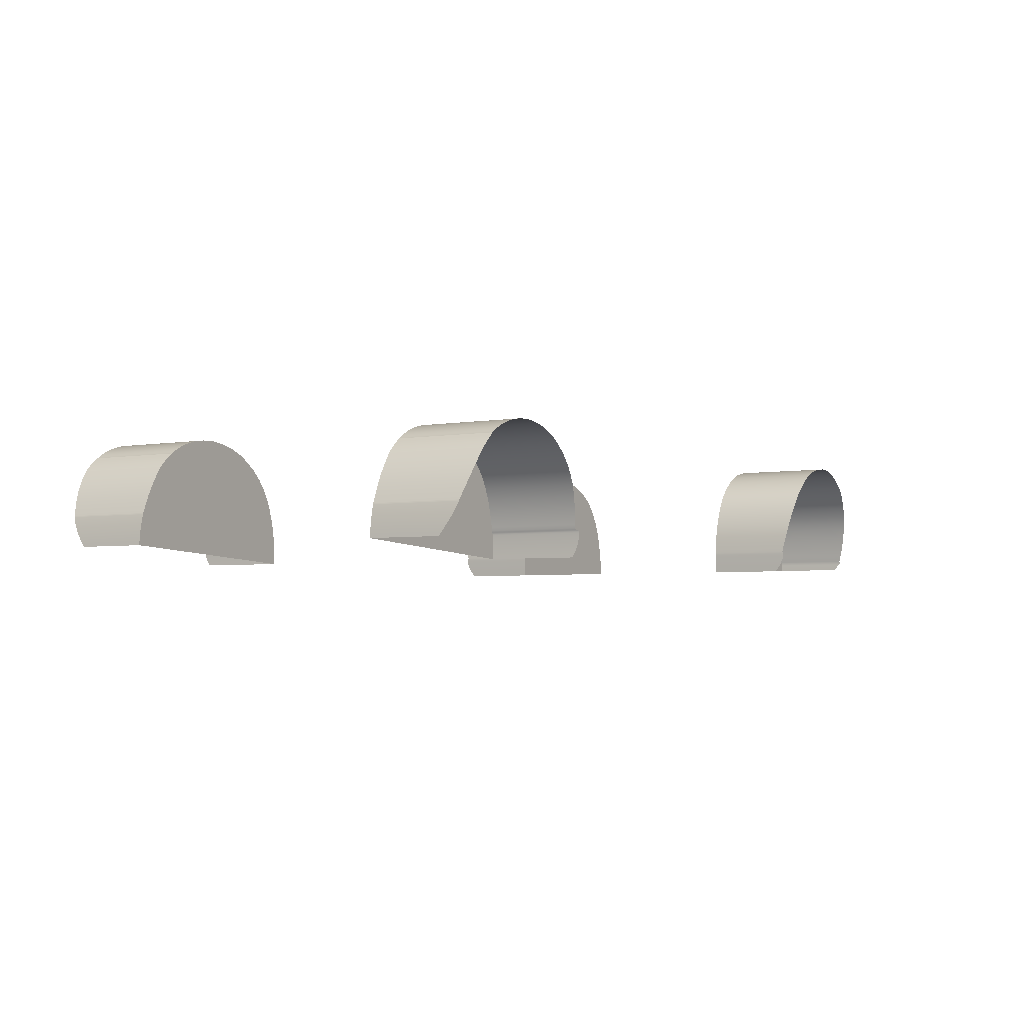
<metadata>
{"format":"obj","ext":"obj","renderer":"f3d","projection":"perspective","resolution":1024,"background":"white","views":[{"elev":-3.6,"azim":-58.7,"up":"+Y"}]}
</metadata>
<code>
v  118.6 -49.22 60.11
v  209.9 -46.2 60.11
v  118.6 -48.69 60.11
v  118.5 -47.69 60.11
v  118.5 -46.23 60.11
v  209.9 -45.82 60.11
v  118.4 -44.56 60.11
v  209.9 -45.11 60.11
v  210 -44.14 60.11
v  118.4 -42.91 60.11
v  210 -43.11 60.11
v  118.4 -41.51 60.11
v  210.1 -41.91 60.11
v  209.9 -41.29 60.11
v  209.4 -37.94 60.11
v  208.9 -34.68 60.11
v  208.3 -30.92 60.11
v  207.4 -27.05 60.11
v  118.3 -40.51 60.11
v  118.3 -39.95 60.11
v  118.3 -39.63 60.11
v  118.3 -39.35 60.11
v  118.4 -38.88 60.11
v  118.5 -37.67 60.11
v  118.7 -35.35 60.11
v  119.2 -32.13 60.11
v  119.8 -28.54 60.11
v  120.8 -24.5 60.11
v  206.4 -23.31 60.11
v  122.3 -19.91 60.11
v  205.3 -19.79 60.11
v  203.9 -16.47 60.11
v  202.2 -13.23 60.11
v  201 -11.34 60.11
v  124.3 -15.17 60.11
v  126.7 -10.72 60.11
v  129.7 -6.598 60.11
v  133.5 -2.792 60.11
v  138 0.6128 60.11
v  142.9 3.5 60.11
v  148.7 5.745 60.11
v  155.7 7.235 60.11
v  162.6 7.917 60.11
v  168.3 7.801 60.11
v  173.1 7.072 60.11
v  177.4 5.941 60.11
v  181.4 4.565 60.11
v  200 -9.745 60.11
v  184.8 3.049 60.11
v  198.7 -8.129 60.11
v  197.6 -6.687 60.11
v  195.6 -4.381 60.11
v  193.4 -2.4 60.11
v  190.9 -0.4673 60.11
v  189.8 0.2359 60.11
v  189.5 0.4173 60.11
v  188 1.379 60.11
v  118.6 -49.22 94.98
v  118.6 -48.69 95.41
v  118.5 -47.69 96.19
v  118.5 -46.23 97.19
v  118.4 -44.56 98.11
v  118.4 -42.91 98.81
v  118.4 -41.51 99.24
v  118.3 -40.51 99.45
v  118.3 -39.95 99.49
v  118.3 -39.63 99.4
v  118.3 -39.35 99.22
v  118.4 -38.88 98.92
v  118.5 -37.67 99.1
v  118.7 -35.35 99.56
v  119.2 -32.13 100.2
v  119.8 -28.54 100.9
v  120.8 -24.5 101.7
v  122.3 -19.91 102.5
v  124.3 -15.17 103.2
v  126.7 -10.72 103.8
v  129.7 -6.598 104.3
v  133.5 -2.792 104.6
v  138 0.6128 104.7
v  142.9 3.5 104.8
v  148.7 5.745 104.8
v  155.7 7.235 104.7
v  162.6 7.917 104.6
v  168.3 7.801 104.5
v  173.1 7.072 104.3
v  177.4 5.941 104.1
v  181.4 4.565 103.9
v  184.8 3.049 103.7
v  188 1.379 103.5
v  189.5 0.4173 103.4
v  189.8 0.2359 103.4
v  190.9 -0.4673 103.3
v  193.4 -2.4 103.1
v  195.6 -4.381 102.9
v  197.6 -6.687 102.6
v  198.7 -8.129 102.4
v  200 -9.745 102.2
v  201 -11.34 102
v  202.2 -13.23 101.7
v  203.9 -16.47 101.2
v  205.3 -19.79 100.6
v  206.4 -23.31 100
v  207.4 -27.05 99.31
v  208.3 -30.92 98.53
v  208.9 -34.68 97.67
v  209.4 -37.94 96.8
v  209.9 -41.29 95.85
v  210.1 -41.91 96.19
v  210 -43.11 95.38
v  210 -44.14 94.57
v  209.9 -45.11 93.68
v  209.9 -45.82 92.98
v  209.9 -46.2 92.58
v  118.6 -48.69 -95.41
v  118.6 -48.69 -60.11
v  118.6 -49.22 -94.98
v  118.6 -49.22 -60.11
v  118.5 -47.69 -96.19
v  118.5 -47.69 -60.11
v  118.5 -46.23 -97.19
v  118.5 -46.23 -60.11
v  118.4 -44.56 -98.11
v  118.4 -44.56 -60.11
v  118.4 -42.91 -98.81
v  118.4 -42.91 -60.11
v  118.4 -41.51 -99.24
v  118.4 -41.51 -60.11
v  118.3 -40.51 -99.45
v  118.3 -40.51 -60.11
v  118.3 -39.95 -99.49
v  118.3 -39.95 -60.11
v  118.3 -39.63 -99.4
v  118.3 -39.63 -60.11
v  118.3 -39.35 -99.22
v  118.3 -39.35 -60.11
v  118.4 -38.88 -98.92
v  118.4 -38.88 -60.11
v  118.5 -37.67 -99.1
v  118.5 -37.67 -60.11
v  118.7 -35.35 -99.56
v  118.7 -35.35 -60.11
v  119.2 -32.13 -100.2
v  119.2 -32.13 -60.11
v  119.8 -28.54 -100.9
v  119.8 -28.54 -60.11
v  120.8 -24.5 -101.7
v  120.8 -24.5 -60.11
v  122.3 -19.91 -102.5
v  122.3 -19.91 -60.11
v  124.3 -15.17 -103.2
v  124.3 -15.17 -60.11
v  126.7 -10.72 -103.8
v  126.7 -10.72 -60.11
v  129.7 -6.598 -104.3
v  129.7 -6.598 -60.11
v  133.5 -2.792 -104.6
v  133.5 -2.792 -60.11
v  138 0.6128 -104.7
v  138 0.6128 -60.11
v  142.9 3.5 -104.8
v  142.9 3.5 -60.11
v  148.7 5.745 -104.8
v  148.7 5.745 -60.11
v  155.7 7.235 -104.7
v  155.7 7.235 -60.11
v  162.6 7.917 -104.6
v  162.6 7.917 -60.11
v  168.3 7.801 -104.5
v  168.3 7.801 -60.11
v  173.1 7.072 -104.3
v  173.1 7.072 -60.11
v  177.4 5.941 -104.1
v  177.4 5.941 -60.11
v  181.4 4.565 -103.9
v  181.4 4.565 -60.11
v  184.8 3.049 -103.7
v  184.8 3.049 -60.11
v  188 1.379 -103.5
v  188 1.379 -60.11
v  189.5 0.4173 -103.4
v  189.5 0.4173 -60.11
v  189.8 0.2359 -103.4
v  189.8 0.2359 -60.11
v  190.9 -0.4673 -103.3
v  190.9 -0.4673 -60.11
v  193.4 -2.4 -103.1
v  193.4 -2.4 -60.11
v  195.6 -4.381 -102.9
v  195.6 -4.381 -60.11
v  197.6 -6.687 -102.6
v  197.6 -6.687 -60.11
v  198.7 -8.129 -102.4
v  198.7 -8.129 -60.11
v  200 -9.745 -102.2
v  200 -9.745 -60.11
v  201 -11.34 -102
v  201 -11.34 -60.11
v  202.2 -13.23 -101.7
v  202.2 -13.23 -60.11
v  203.9 -16.47 -101.2
v  203.9 -16.47 -60.11
v  205.3 -19.79 -100.6
v  205.3 -19.79 -60.11
v  206.4 -23.31 -100
v  206.4 -23.31 -60.11
v  207.4 -27.05 -99.31
v  207.4 -27.05 -60.11
v  208.3 -30.92 -98.53
v  208.3 -30.92 -60.11
v  208.9 -34.68 -97.67
v  208.9 -34.68 -60.11
v  209.4 -37.94 -96.8
v  209.4 -37.94 -60.11
v  209.9 -41.29 -95.85
v  209.9 -41.29 -60.11
v  210.1 -41.91 -96.19
v  210.1 -41.91 -60.11
v  210 -43.11 -95.38
v  210 -43.11 -60.11
v  210 -44.14 -94.57
v  210 -44.14 -60.11
v  209.9 -45.11 -93.68
v  209.9 -45.11 -60.11
v  209.9 -45.82 -92.98
v  209.9 -45.82 -60.11
v  209.9 -46.2 -92.58
v  209.9 -46.2 -60.11
v  -110.1 -49.22 -60.11
v  -200.3 -43.81 -60.11
v  -110 -48.52 -60.11
v  -200.2 -42.7 -60.11
v  -110 -47.21 -60.11
v  -200.1 -40.36 -60.11
v  -199.7 -37.2 -60.11
v  -110 -45.42 -60.11
v  -110 -43.53 -60.11
v  -199.1 -34.07 -60.11
v  -110 -41.72 -60.11
v  -198.6 -31.75 -60.11
v  -110.1 -40.15 -60.11
v  -198.3 -30.58 -60.11
v  -198.3 -30.45 -60.11
v  -198.2 -30.12 -60.11
v  -198.1 -30 -60.11
v  -197.6 -28.64 -60.11
v  -196.6 -25.93 -60.11
v  -195.1 -22.37 -60.11
v  -110.2 -39.01 -60.11
v  -110.2 -38.41 -60.11
v  -110.3 -38.04 -60.11
v  -110.4 -37.62 -60.11
v  -110.6 -36.93 -60.11
v  -110.9 -35.51 -60.11
v  -111.4 -32.66 -60.11
v  -193.4 -18.83 -60.11
v  -112.3 -28.57 -60.11
v  -113.8 -23.89 -60.11
v  -115.8 -19.12 -60.11
v  -191.6 -15.53 -60.11
v  -118.3 -14.64 -60.11
v  -121.5 -10.51 -60.11
v  -125.4 -6.701 -60.11
v  -129.8 -3.297 -60.11
v  -134.8 -0.3975 -60.11
v  -140.4 1.942 -60.11
v  -146.9 3.641 -60.11
v  -153.8 4.479 -60.11
v  -160.3 4.313 -60.11
v  -165.8 3.458 -60.11
v  -189.7 -12.58 -60.11
v  -170 2.312 -60.11
v  -188.7 -11.02 -60.11
v  -187.7 -9.553 -60.11
v  -173.1 1.147 -60.11
v  -175.4 0.1421 -60.11
v  -177.1 -0.7815 -60.11
v  -178.6 -1.701 -60.11
v  -187.5 -9.335 -60.11
v  -187.4 -9.185 -60.11
v  -185.9 -7.571 -60.11
v  -184.4 -6.119 -60.11
v  -182.8 -4.702 -60.11
v  -179.7 -2.437 -60.11
v  -180.5 -2.99 -60.11
v  -181 -3.23 -60.11
v  -180.9 -3.154 -60.11
v  -200.2 -42.7 -93
v  -200.3 -43.81 -92.14
v  -200.1 -40.36 -94.77
v  -199.7 -37.2 -96.89
v  -199.1 -34.07 -98.6
v  -198.6 -31.75 -99.67
v  -198.3 -30.58 -100.2
v  -198.3 -30.45 -100.2
v  -198.2 -30.12 -100.2
v  -198.1 -30 -100.2
v  -197.6 -28.64 -100.5
v  -196.6 -25.93 -101.3
v  -195.1 -22.37 -102.2
v  -193.4 -18.83 -103
v  -191.6 -15.53 -103.5
v  -189.7 -12.58 -103.9
v  -188.7 -11.02 -104.1
v  -187.7 -9.553 -104.2
v  -187.5 -9.335 -104.3
v  -187.4 -9.185 -104.3
v  -185.9 -7.571 -104.3
v  -184.4 -6.119 -104.4
v  -182.8 -4.702 -104.3
v  -181 -3.23 -104.2
v  -180.9 -3.154 -104.1
v  -180.5 -2.99 -104
v  -179.7 -2.437 -104.1
v  -178.6 -1.701 -104.1
v  -177.1 -0.7815 -104.2
v  -175.4 0.1421 -104.3
v  -173.1 1.147 -104.4
v  -170 2.312 -104.5
v  -165.8 3.458 -104.5
v  -160.3 4.313 -104.6
v  -153.8 4.479 -104.6
v  -146.9 3.641 -104.5
v  -140.4 1.942 -104.4
v  -134.8 -0.3975 -104.3
v  -129.8 -3.297 -104.1
v  -125.4 -6.701 -103.9
v  -121.5 -10.51 -103.6
v  -118.3 -14.64 -103.4
v  -115.8 -19.12 -103.1
v  -113.8 -23.89 -102.6
v  -112.3 -28.57 -102
v  -111.4 -32.66 -101.5
v  -110.9 -35.51 -101.1
v  -110.6 -36.93 -101
v  -110.4 -37.62 -101.8
v  -110.3 -38.04 -102.3
v  -110.2 -38.41 -102.6
v  -110.2 -39.01 -102.7
v  -110.1 -40.15 -102.7
v  -110 -41.72 -102.6
v  -110 -43.53 -102.2
v  -110 -45.42 -101.6
v  -110 -47.21 -100.7
v  -110 -48.52 -100
v  -110.1 -49.22 -99.64
v  -110.1 -49.22 60.11
v  -110 -48.52 60.11
v  -200.3 -43.81 60.11
v  -110 -47.21 60.11
v  -200.2 -42.7 60.11
v  -110 -45.42 60.11
v  -110 -43.53 60.11
v  -200.1 -40.36 60.11
v  -199.7 -37.2 60.11
v  -199.1 -34.07 60.11
v  -110 -41.72 60.11
v  -198.6 -31.75 60.11
v  -110.1 -40.15 60.11
v  -110.2 -39.01 60.11
v  -110.2 -38.41 60.11
v  -110.3 -38.04 60.11
v  -110.4 -37.62 60.11
v  -110.6 -36.93 60.11
v  -110.9 -35.51 60.11
v  -111.4 -32.66 60.11
v  -112.3 -28.57 60.11
v  -113.8 -23.89 60.11
v  -198.3 -30.58 60.11
v  -198.3 -30.45 60.11
v  -198.2 -30.12 60.11
v  -198.1 -30 60.11
v  -197.6 -28.64 60.11
v  -196.6 -25.93 60.11
v  -195.1 -22.37 60.11
v  -193.4 -18.83 60.11
v  -115.8 -19.12 60.11
v  -118.3 -14.64 60.11
v  -121.5 -10.51 60.11
v  -125.4 -6.701 60.11
v  -129.8 -3.297 60.11
v  -134.8 -0.3975 60.11
v  -140.4 1.942 60.11
v  -146.9 3.641 60.11
v  -153.8 4.479 60.11
v  -160.3 4.313 60.11
v  -165.8 3.458 60.11
v  -170 2.312 60.11
v  -191.6 -15.53 60.11
v  -173.1 1.147 60.11
v  -175.4 0.1421 60.11
v  -189.7 -12.58 60.11
v  -177.1 -0.7815 60.11
v  -178.6 -1.701 60.11
v  -179.7 -2.437 60.11
v  -180.5 -2.99 60.11
v  -188.7 -11.02 60.11
v  -187.7 -9.553 60.11
v  -187.5 -9.335 60.11
v  -187.4 -9.185 60.11
v  -185.9 -7.571 60.11
v  -180.9 -3.154 60.11
v  -181 -3.23 60.11
v  -182.8 -4.702 60.11
v  -184.4 -6.119 60.11
v  -200.3 -43.81 92.14
v  -200.2 -42.7 93
v  -200.1 -40.36 94.77
v  -199.7 -37.2 96.89
v  -199.1 -34.07 98.6
v  -198.6 -31.75 99.67
v  -198.3 -30.58 100.2
v  -198.3 -30.45 100.2
v  -198.2 -30.12 100.2
v  -198.1 -30 100.2
v  -197.6 -28.64 100.5
v  -196.6 -25.93 101.3
v  -195.1 -22.37 102.2
v  -193.4 -18.83 103
v  -191.6 -15.53 103.5
v  -189.7 -12.58 103.9
v  -188.7 -11.02 104.1
v  -187.7 -9.553 104.2
v  -187.5 -9.335 104.3
v  -187.4 -9.185 104.3
v  -185.9 -7.571 104.3
v  -184.4 -6.119 104.4
v  -182.8 -4.702 104.3
v  -181 -3.23 104.2
v  -180.9 -3.154 104.1
v  -180.5 -2.99 104
v  -179.7 -2.437 104.1
v  -178.6 -1.701 104.1
v  -177.1 -0.7815 104.2
v  -175.4 0.1421 104.3
v  -173.1 1.147 104.4
v  -170 2.312 104.5
v  -165.8 3.458 104.5
v  -160.3 4.313 104.6
v  -153.8 4.479 104.6
v  -146.9 3.641 104.5
v  -140.4 1.942 104.4
v  -134.8 -0.3975 104.3
v  -129.8 -3.297 104.1
v  -125.4 -6.701 103.9
v  -121.5 -10.51 103.6
v  -118.3 -14.64 103.4
v  -115.8 -19.12 103.1
v  -113.8 -23.89 102.6
v  -112.3 -28.57 102
v  -111.4 -32.66 101.5
v  -110.9 -35.51 101.1
v  -110.6 -36.93 101
v  -110.4 -37.62 101.8
v  -110.3 -38.04 102.3
v  -110.2 -38.41 102.6
v  -110.2 -39.01 102.7
v  -110.1 -40.15 102.7
v  -110 -41.72 102.6
v  -110 -43.53 102.2
v  -110 -45.42 101.6
v  -110 -47.21 100.7
v  -110 -48.52 100
v  -110.1 -49.22 99.64
g P158_WLCH_C_1_N_P158_WLCH_C
f 1 2 3
f 3 2 4
f 4 2 5
f 2 6 5
f 5 6 7
f 6 8 7
f 8 9 7
f 7 9 10
f 9 11 10
f 10 11 12
f 11 13 12
f 13 14 12
f 14 15 12
f 15 16 12
f 16 17 12
f 17 18 12
f 12 18 19
f 19 18 20
f 20 18 21
f 21 18 22
f 22 18 23
f 23 18 24
f 24 18 25
f 25 18 26
f 26 18 27
f 27 18 28
f 18 29 28
f 28 29 30
f 29 31 30
f 31 32 30
f 32 33 30
f 33 34 30
f 30 34 35
f 35 34 36
f 36 34 37
f 37 34 38
f 38 34 39
f 39 34 40
f 40 34 41
f 41 34 42
f 42 34 43
f 43 34 44
f 44 34 45
f 45 34 46
f 46 34 47
f 34 48 47
f 47 48 49
f 48 50 49
f 50 51 49
f 51 52 49
f 52 53 49
f 53 54 49
f 54 55 49
f 55 56 49
f 56 57 49
f 1 3 58
f 58 3 59
f 3 4 59
f 59 4 60
f 4 5 60
f 60 5 61
f 5 7 61
f 61 7 62
f 7 10 62
f 62 10 63
f 10 12 63
f 63 12 64
f 12 19 64
f 64 19 65
f 19 20 65
f 65 20 66
f 66 20 67
f 67 20 21
f 67 21 68
f 68 21 22
f 68 22 69
f 69 22 23
f 23 24 69
f 69 24 70
f 24 25 70
f 70 25 71
f 25 26 71
f 71 26 72
f 26 27 72
f 72 27 73
f 27 28 73
f 73 28 74
f 28 30 74
f 74 30 75
f 30 35 75
f 75 35 76
f 35 36 76
f 76 36 77
f 36 37 77
f 77 37 78
f 37 38 78
f 78 38 79
f 38 39 79
f 79 39 80
f 39 40 80
f 80 40 81
f 81 40 82
f 82 40 41
f 82 41 83
f 83 41 42
f 83 42 84
f 84 42 43
f 84 43 85
f 85 43 44
f 85 44 86
f 86 44 45
f 86 45 87
f 87 45 46
f 87 46 88
f 88 46 47
f 88 47 89
f 89 47 49
f 89 49 90
f 90 49 57
f 90 57 91
f 91 57 56
f 91 56 92
f 92 56 55
f 92 55 93
f 93 55 54
f 93 54 94
f 94 54 53
f 94 53 95
f 95 53 52
f 95 52 96
f 96 52 51
f 96 51 97
f 97 51 50
f 97 50 98
f 98 50 48
f 98 48 99
f 99 48 34
f 99 34 100
f 100 34 33
f 100 33 101
f 101 33 32
f 101 32 102
f 102 32 31
f 102 31 103
f 103 31 29
f 103 29 104
f 104 29 18
f 104 18 105
f 105 18 17
f 105 17 106
f 106 17 16
f 106 16 107
f 107 16 15
f 107 15 108
f 108 15 14
f 14 13 108
f 108 13 109
f 109 13 110
f 110 13 11
f 110 11 111
f 111 11 9
f 111 9 112
f 112 9 8
f 112 8 113
f 113 8 6
f 113 6 114
f 114 6 2
f 115 116 117
f 117 116 118
f 119 120 115
f 115 120 116
f 121 122 119
f 119 122 120
f 123 124 121
f 121 124 122
f 125 126 123
f 123 126 124
f 127 128 125
f 125 128 126
f 129 130 127
f 127 130 128
f 131 132 129
f 129 132 130
f 131 133 132
f 132 133 134
f 133 135 134
f 134 135 136
f 135 137 136
f 136 137 138
f 139 140 137
f 137 140 138
f 141 142 139
f 139 142 140
f 143 144 141
f 141 144 142
f 145 146 143
f 143 146 144
f 147 148 145
f 145 148 146
f 149 150 147
f 147 150 148
f 151 152 149
f 149 152 150
f 153 154 151
f 151 154 152
f 155 156 153
f 153 156 154
f 157 158 155
f 155 158 156
f 159 160 157
f 157 160 158
f 161 162 159
f 159 162 160
f 161 163 162
f 162 163 164
f 163 165 164
f 164 165 166
f 165 167 166
f 166 167 168
f 167 169 168
f 168 169 170
f 169 171 170
f 170 171 172
f 171 173 172
f 172 173 174
f 173 175 174
f 174 175 176
f 175 177 176
f 176 177 178
f 177 179 178
f 178 179 180
f 179 181 180
f 180 181 182
f 181 183 182
f 182 183 184
f 183 185 184
f 184 185 186
f 185 187 186
f 186 187 188
f 187 189 188
f 188 189 190
f 189 191 190
f 190 191 192
f 191 193 192
f 192 193 194
f 193 195 194
f 194 195 196
f 195 197 196
f 196 197 198
f 197 199 198
f 198 199 200
f 199 201 200
f 200 201 202
f 201 203 202
f 202 203 204
f 203 205 204
f 204 205 206
f 205 207 206
f 206 207 208
f 207 209 208
f 208 209 210
f 209 211 210
f 210 211 212
f 211 213 212
f 212 213 214
f 213 215 214
f 214 215 216
f 217 218 215
f 215 218 216
f 217 219 218
f 218 219 220
f 219 221 220
f 220 221 222
f 221 223 222
f 222 223 224
f 223 225 224
f 224 225 226
f 225 227 226
f 226 227 228
f 118 116 228
f 116 120 228
f 120 122 228
f 228 122 226
f 122 124 226
f 226 124 224
f 224 124 222
f 124 126 222
f 126 128 222
f 222 128 220
f 220 128 218
f 218 128 216
f 216 128 214
f 214 128 212
f 212 128 210
f 128 130 210
f 130 132 210
f 132 134 210
f 134 136 210
f 136 138 210
f 138 140 210
f 140 142 210
f 142 144 210
f 144 146 210
f 210 146 208
f 146 148 208
f 148 150 208
f 208 150 206
f 150 152 206
f 206 152 204
f 204 152 202
f 202 152 200
f 200 152 198
f 152 154 198
f 154 156 198
f 156 158 198
f 158 160 198
f 160 162 198
f 162 164 198
f 164 166 198
f 166 168 198
f 168 170 198
f 170 172 198
f 172 174 198
f 174 176 198
f 176 178 198
f 178 180 198
f 180 182 198
f 182 184 198
f 184 186 198
f 186 188 198
f 188 190 198
f 190 192 198
f 192 194 198
f 194 196 198
f 229 230 231
f 230 232 231
f 231 232 233
f 232 234 233
f 234 235 233
f 233 235 236
f 236 235 237
f 235 238 237
f 237 238 239
f 238 240 239
f 239 240 241
f 240 242 241
f 242 243 241
f 243 244 241
f 244 245 241
f 245 246 241
f 246 247 241
f 247 248 241
f 241 248 249
f 249 248 250
f 250 248 251
f 251 248 252
f 252 248 253
f 253 248 254
f 254 248 255
f 248 256 255
f 255 256 257
f 257 256 258
f 258 256 259
f 256 260 259
f 259 260 261
f 261 260 262
f 262 260 263
f 263 260 264
f 264 260 265
f 265 260 266
f 266 260 267
f 267 260 268
f 268 260 269
f 269 260 270
f 260 271 270
f 270 271 272
f 271 273 272
f 273 274 272
f 272 274 275
f 275 274 276
f 276 274 277
f 277 274 278
f 274 279 278
f 279 280 278
f 280 281 278
f 281 282 278
f 282 283 278
f 278 283 284
f 284 283 285
f 283 286 285
f 286 287 285
f 288 232 289
f 289 232 230
f 290 234 288
f 288 234 232
f 291 235 290
f 290 235 234
f 292 238 291
f 291 238 235
f 293 240 292
f 292 240 238
f 294 242 293
f 293 242 240
f 294 295 242
f 242 295 243
f 295 296 243
f 243 296 244
f 296 297 244
f 244 297 245
f 298 246 297
f 297 246 245
f 299 247 298
f 298 247 246
f 300 248 299
f 299 248 247
f 301 256 300
f 300 256 248
f 302 260 301
f 301 260 256
f 303 271 302
f 302 271 260
f 304 273 303
f 303 273 271
f 305 274 304
f 304 274 273
f 306 279 305
f 305 279 274
f 306 307 279
f 279 307 280
f 308 281 307
f 307 281 280
f 308 309 281
f 281 309 282
f 309 310 282
f 282 310 283
f 310 311 283
f 283 311 286
f 311 312 286
f 286 312 287
f 312 313 287
f 287 313 285
f 314 284 313
f 313 284 285
f 315 278 314
f 314 278 284
f 316 277 315
f 315 277 278
f 317 276 316
f 316 276 277
f 318 275 317
f 317 275 276
f 319 272 318
f 318 272 275
f 320 270 319
f 319 270 272
f 320 321 270
f 270 321 269
f 321 322 269
f 269 322 268
f 322 323 268
f 268 323 267
f 323 324 267
f 267 324 266
f 324 325 266
f 266 325 265
f 325 326 265
f 265 326 264
f 326 327 264
f 264 327 263
f 327 328 263
f 263 328 262
f 328 329 262
f 262 329 261
f 329 330 261
f 261 330 259
f 330 331 259
f 259 331 258
f 331 332 258
f 258 332 257
f 332 333 257
f 257 333 255
f 333 334 255
f 255 334 254
f 334 335 254
f 254 335 253
f 336 252 335
f 335 252 253
f 337 251 336
f 336 251 252
f 338 250 337
f 337 250 251
f 339 249 338
f 338 249 250
f 339 340 249
f 249 340 241
f 340 341 241
f 241 341 239
f 341 342 239
f 239 342 237
f 342 343 237
f 237 343 236
f 343 344 236
f 236 344 233
f 344 345 233
f 233 345 231
f 345 346 231
f 231 346 229
f 347 348 349
f 348 350 349
f 349 350 351
f 350 352 351
f 352 353 351
f 351 353 354
f 354 353 355
f 355 353 356
f 353 357 356
f 356 357 358
f 357 359 358
f 359 360 358
f 360 361 358
f 361 362 358
f 362 363 358
f 363 364 358
f 364 365 358
f 365 366 358
f 366 367 358
f 367 368 358
f 358 368 369
f 369 368 370
f 370 368 371
f 371 368 372
f 372 368 373
f 373 368 374
f 374 368 375
f 375 368 376
f 368 377 376
f 377 378 376
f 378 379 376
f 379 380 376
f 380 381 376
f 381 382 376
f 382 383 376
f 383 384 376
f 384 385 376
f 385 386 376
f 386 387 376
f 387 388 376
f 376 388 389
f 388 390 389
f 390 391 389
f 389 391 392
f 391 393 392
f 393 394 392
f 394 395 392
f 395 396 392
f 392 396 397
f 397 396 398
f 398 396 399
f 399 396 400
f 400 396 401
f 396 402 401
f 402 403 401
f 403 404 401
f 404 405 401
f 349 351 406
f 406 351 407
f 351 354 407
f 407 354 408
f 354 355 408
f 408 355 409
f 355 356 409
f 409 356 410
f 356 358 410
f 410 358 411
f 358 369 411
f 411 369 412
f 412 369 413
f 413 369 370
f 413 370 414
f 414 370 371
f 414 371 415
f 415 371 372
f 372 373 415
f 415 373 416
f 373 374 416
f 416 374 417
f 374 375 417
f 417 375 418
f 375 376 418
f 418 376 419
f 376 389 419
f 419 389 420
f 389 392 420
f 420 392 421
f 392 397 421
f 421 397 422
f 397 398 422
f 422 398 423
f 398 399 423
f 423 399 424
f 424 399 425
f 425 399 400
f 400 401 425
f 425 401 426
f 426 401 427
f 427 401 405
f 427 405 428
f 428 405 404
f 428 404 429
f 429 404 403
f 429 403 430
f 430 403 402
f 430 402 431
f 431 402 396
f 396 395 431
f 431 395 432
f 395 394 432
f 432 394 433
f 394 393 433
f 433 393 434
f 393 391 434
f 434 391 435
f 391 390 435
f 435 390 436
f 390 388 436
f 436 388 437
f 388 387 437
f 437 387 438
f 438 387 439
f 439 387 386
f 439 386 440
f 440 386 385
f 440 385 441
f 441 385 384
f 441 384 442
f 442 384 383
f 442 383 443
f 443 383 382
f 443 382 444
f 444 382 381
f 444 381 445
f 445 381 380
f 445 380 446
f 446 380 379
f 446 379 447
f 447 379 378
f 447 378 448
f 448 378 377
f 448 377 449
f 449 377 368
f 449 368 450
f 450 368 367
f 450 367 451
f 451 367 366
f 451 366 452
f 452 366 365
f 452 365 453
f 453 365 364
f 364 363 453
f 453 363 454
f 363 362 454
f 454 362 455
f 362 361 455
f 455 361 456
f 361 360 456
f 456 360 457
f 457 360 458
f 458 360 359
f 458 359 459
f 459 359 357
f 459 357 460
f 460 357 353
f 460 353 461
f 461 353 352
f 461 352 462
f 462 352 350
f 462 350 463
f 463 350 348
f 463 348 464
f 464 348 347

</code>
